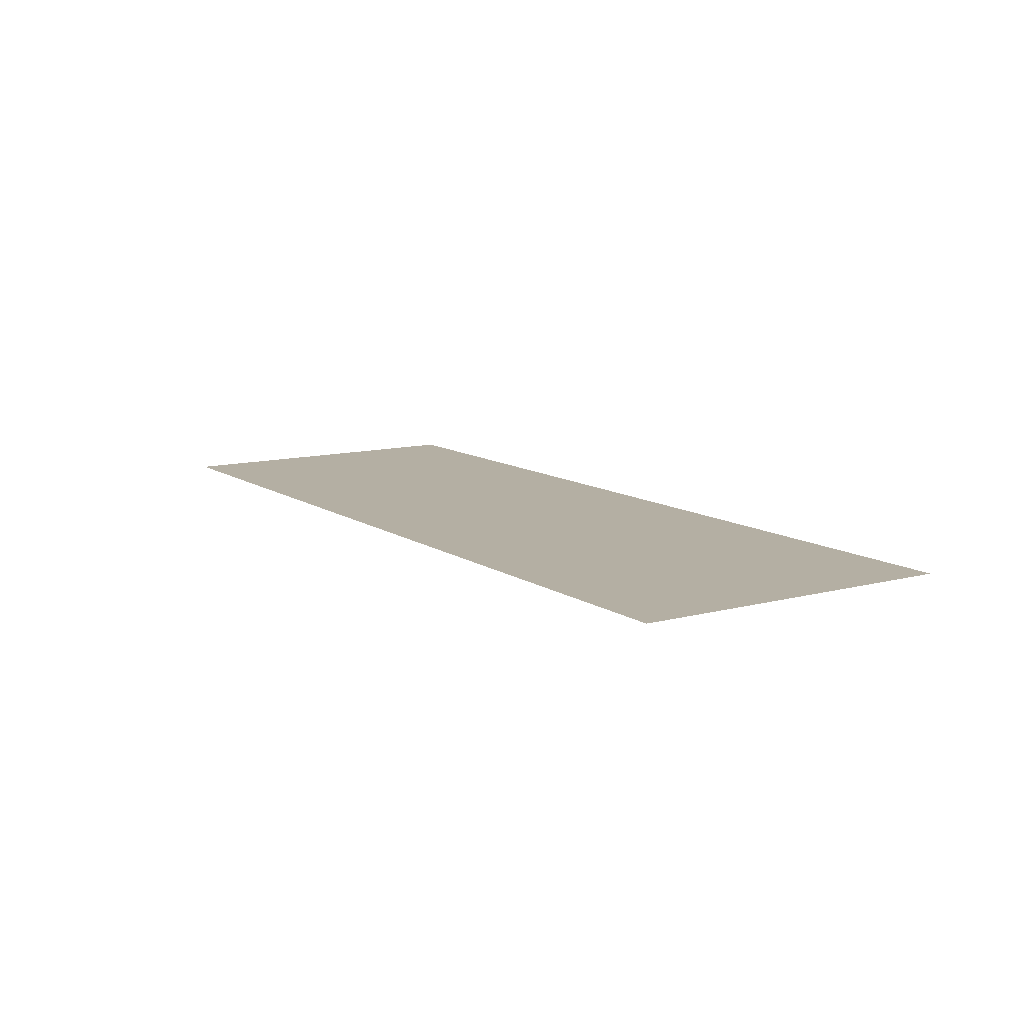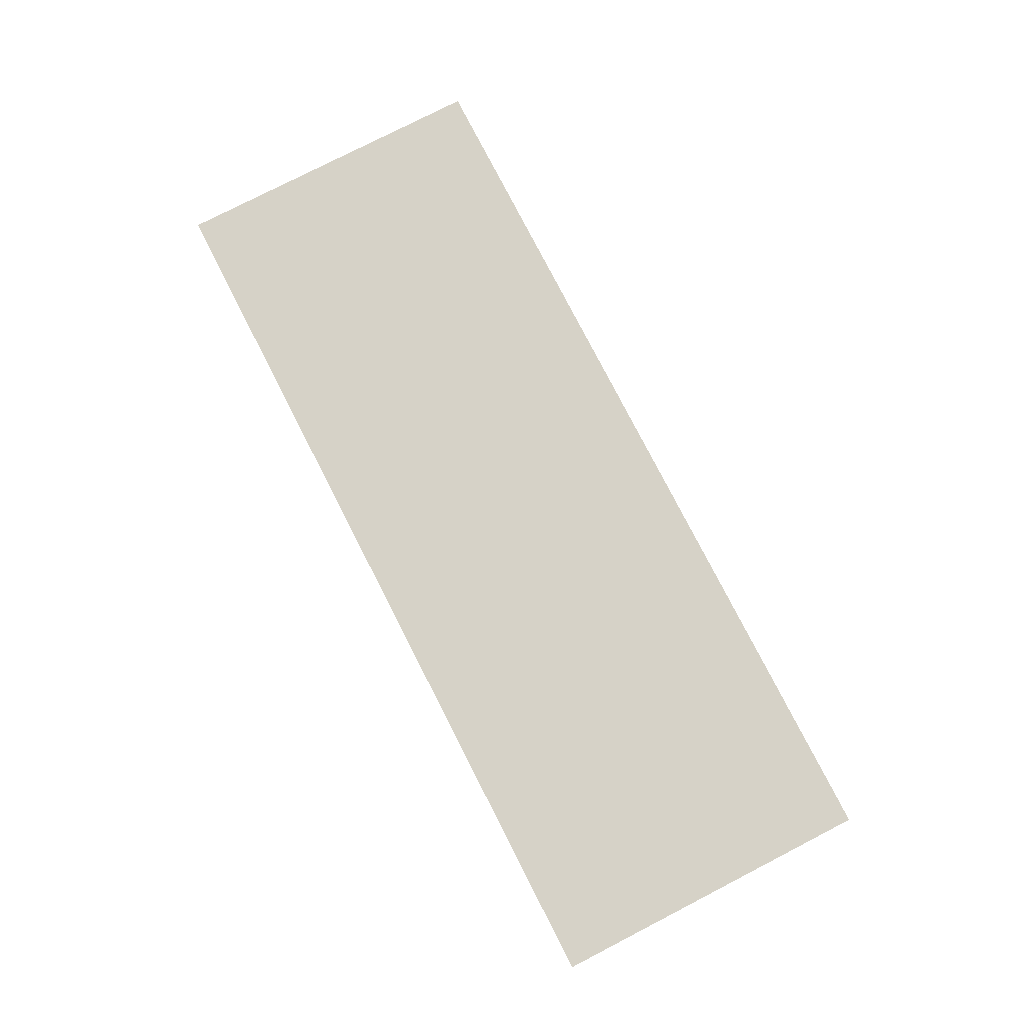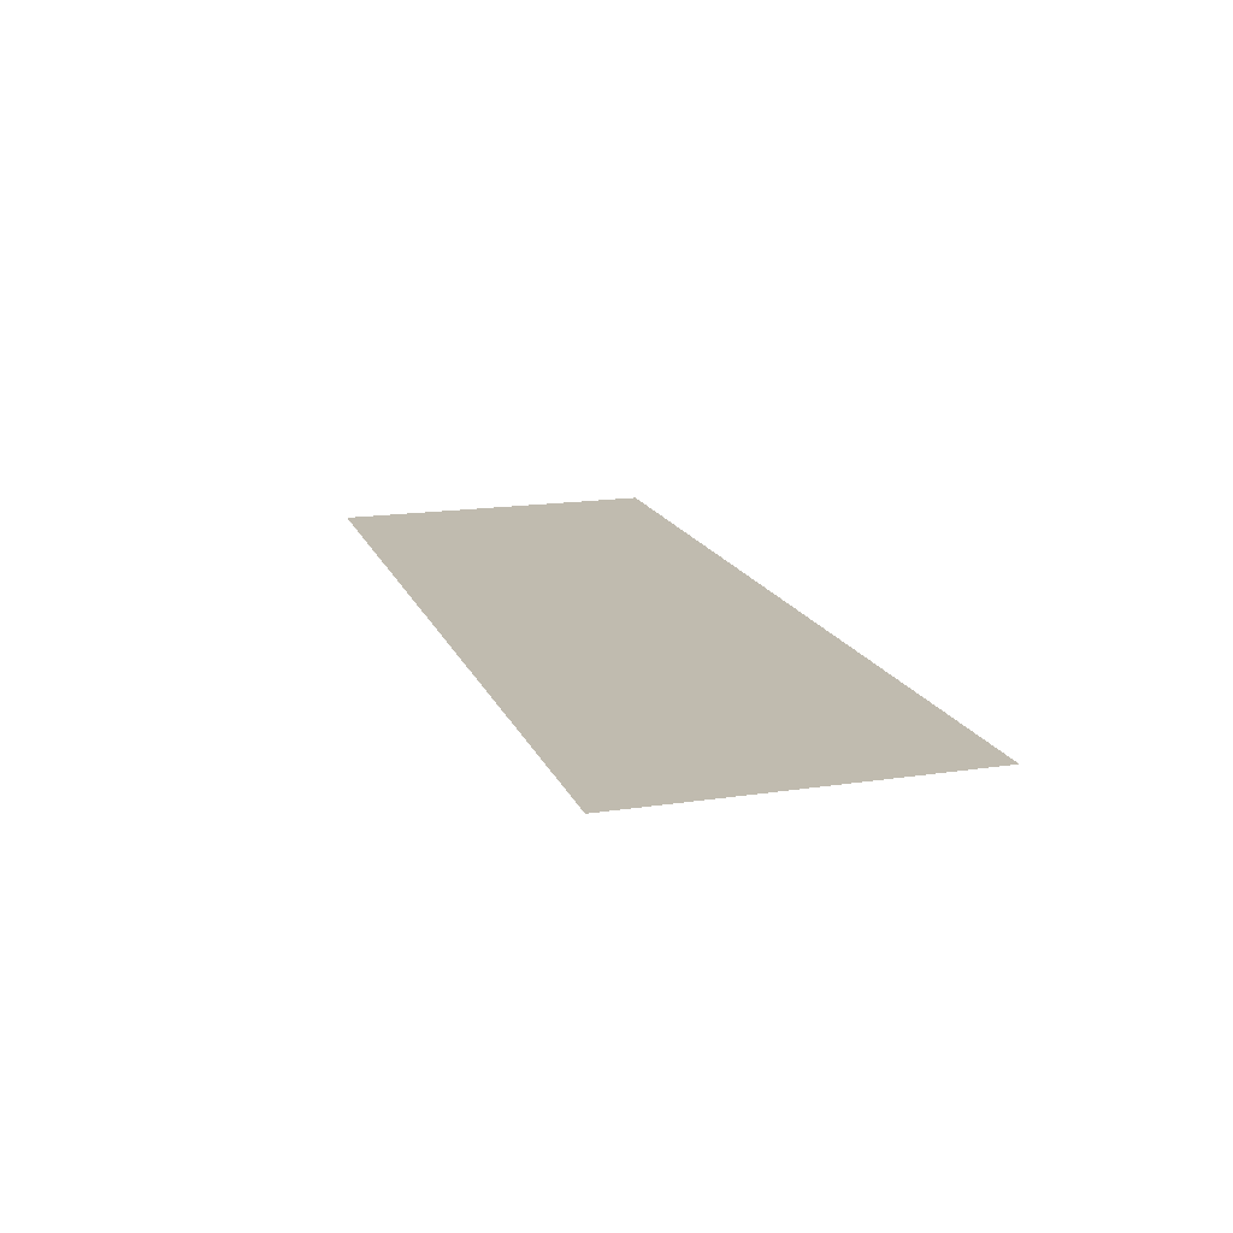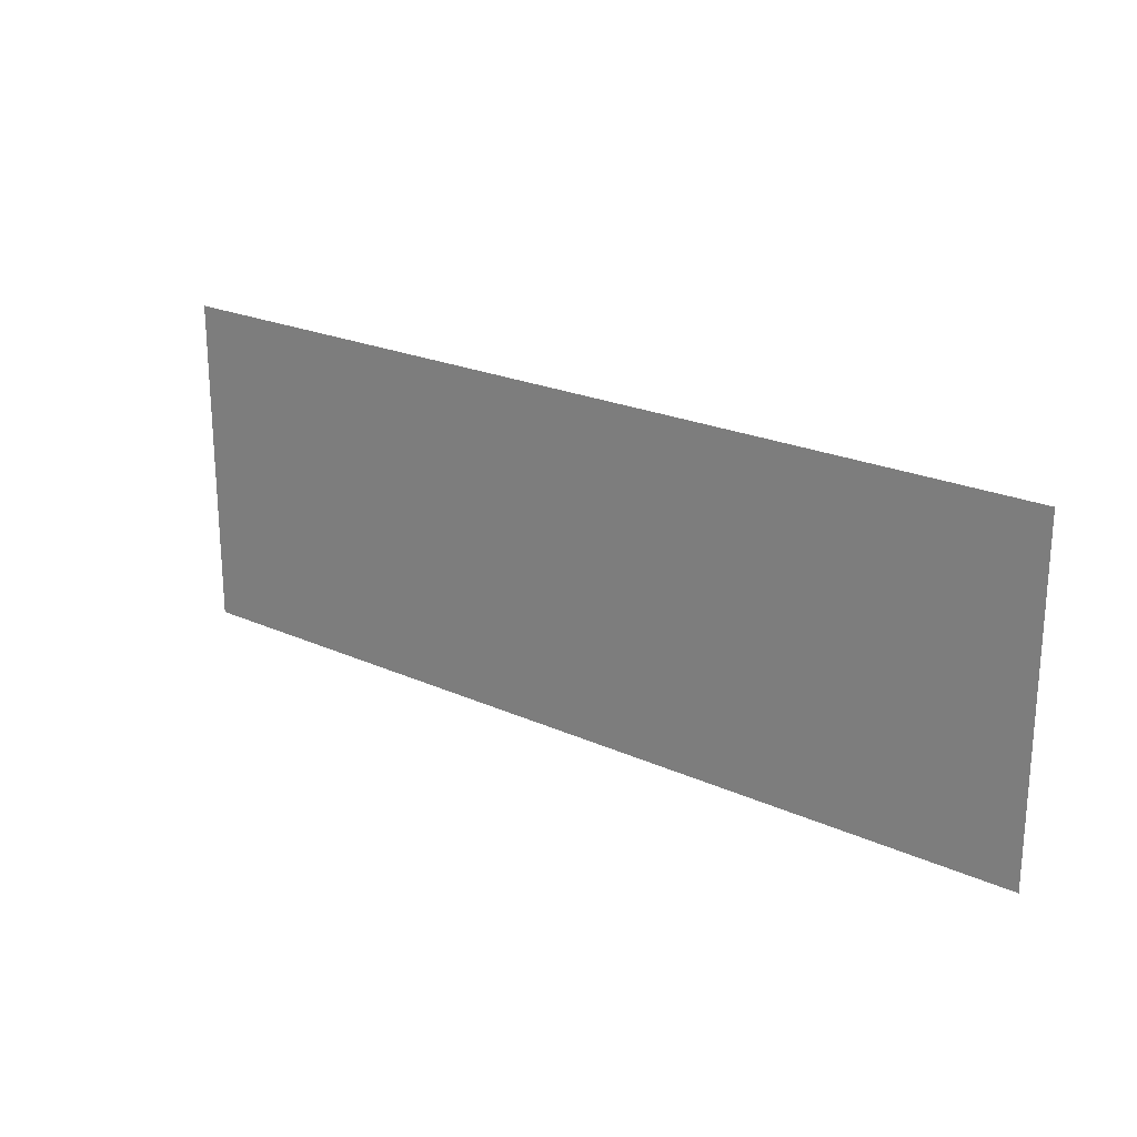
<metadata>
{"format":"obj","ext":"obj","renderer":"f3d","projection":"perspective","resolution":1024,"background":"white","views":[{"elev":11.2,"azim":57.0,"up":"+Z"},{"elev":78.5,"azim":62.8,"up":"+Z"},{"elev":16.1,"azim":72.7,"up":"+Z"},{"elev":22.3,"azim":-141.9,"up":"+Y"}]}
</metadata>
<code>
g endingMolecules_moleculeBg1
v -0.08843 -0.03188 -2.421e-10
v 0.08843 0.03188 -2.421e-10
v 0.08843 -0.03188 -2.421e-10
v -0.08843 0.03188 -2.421e-10
g endingMolecules_moleculeBg1_0
f 3 2 1
f 2 4 1

</code>
